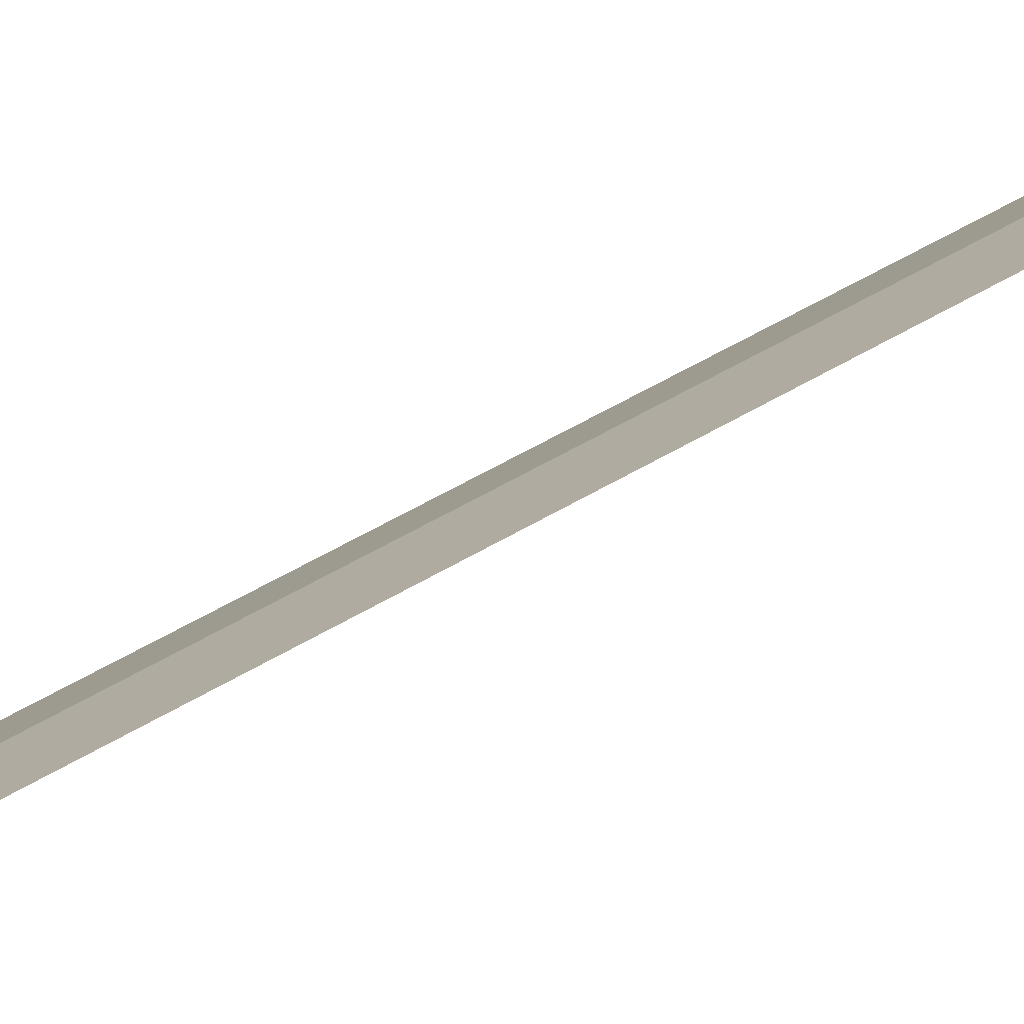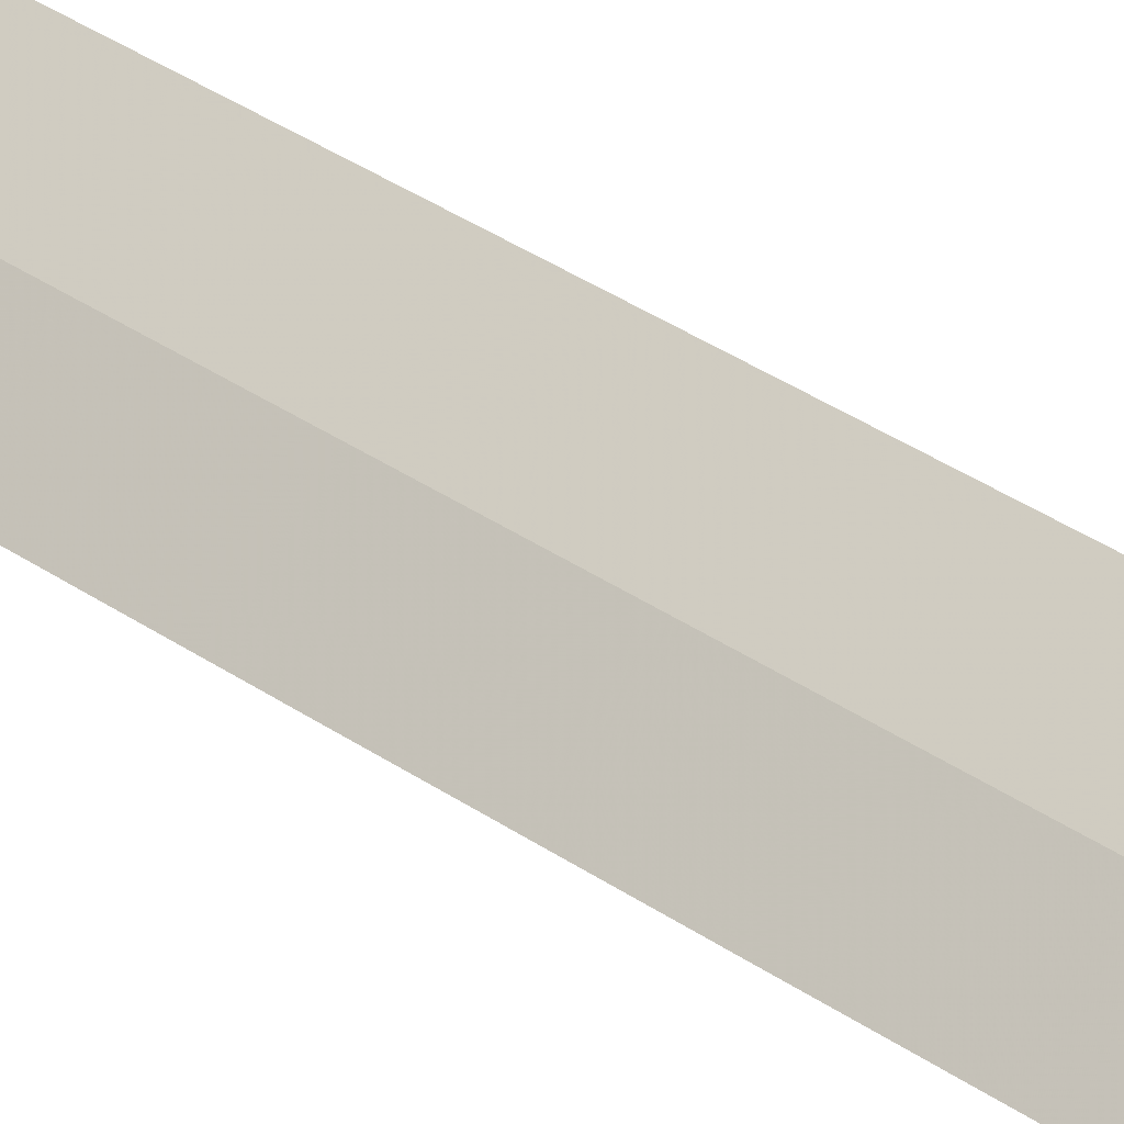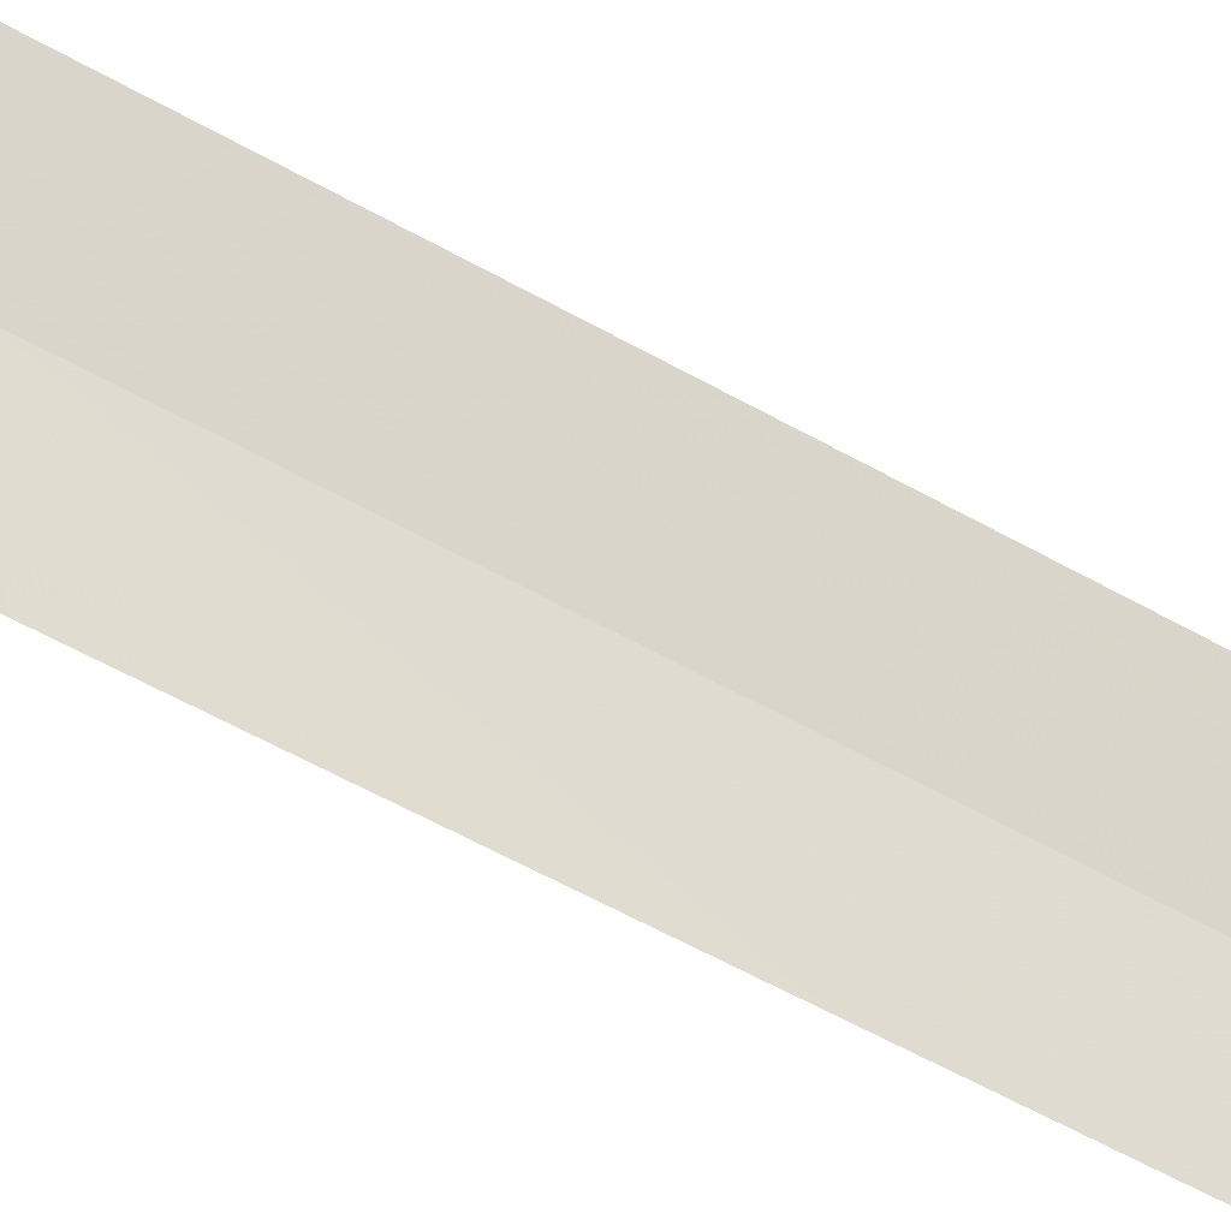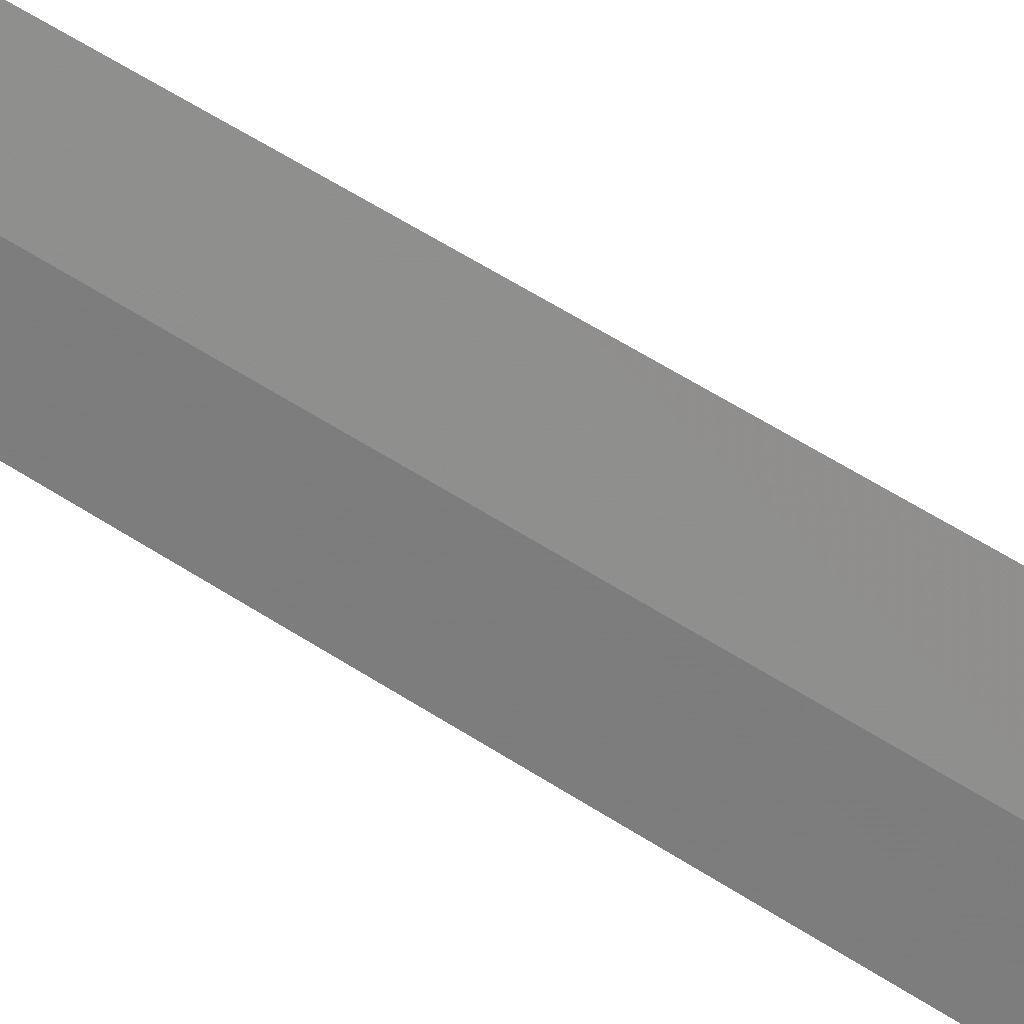
<metadata>
{"format":"obj","ext":"obj","renderer":"f3d","projection":"perspective","resolution":1024,"background":"white","views":[{"elev":43.4,"azim":53.2,"up":"+Y"},{"elev":31.9,"azim":-44.8,"up":"+Y"},{"elev":-73.0,"azim":62.6,"up":"+Y"},{"elev":75.8,"azim":-59.5,"up":"+Y"}]}
</metadata>
<code>
v -13.33 14.78 23.46
v -13.32 14.8 23.53
v -13.16 14.92 23.46
v -13.43 14.69 23.53
v -13.49 14.63 23.46
v -13.33 14.78 6.117
f 1 4 2
f 1 5 4
f 1 2 3
f 1 6 5
f 1 3 6

</code>
